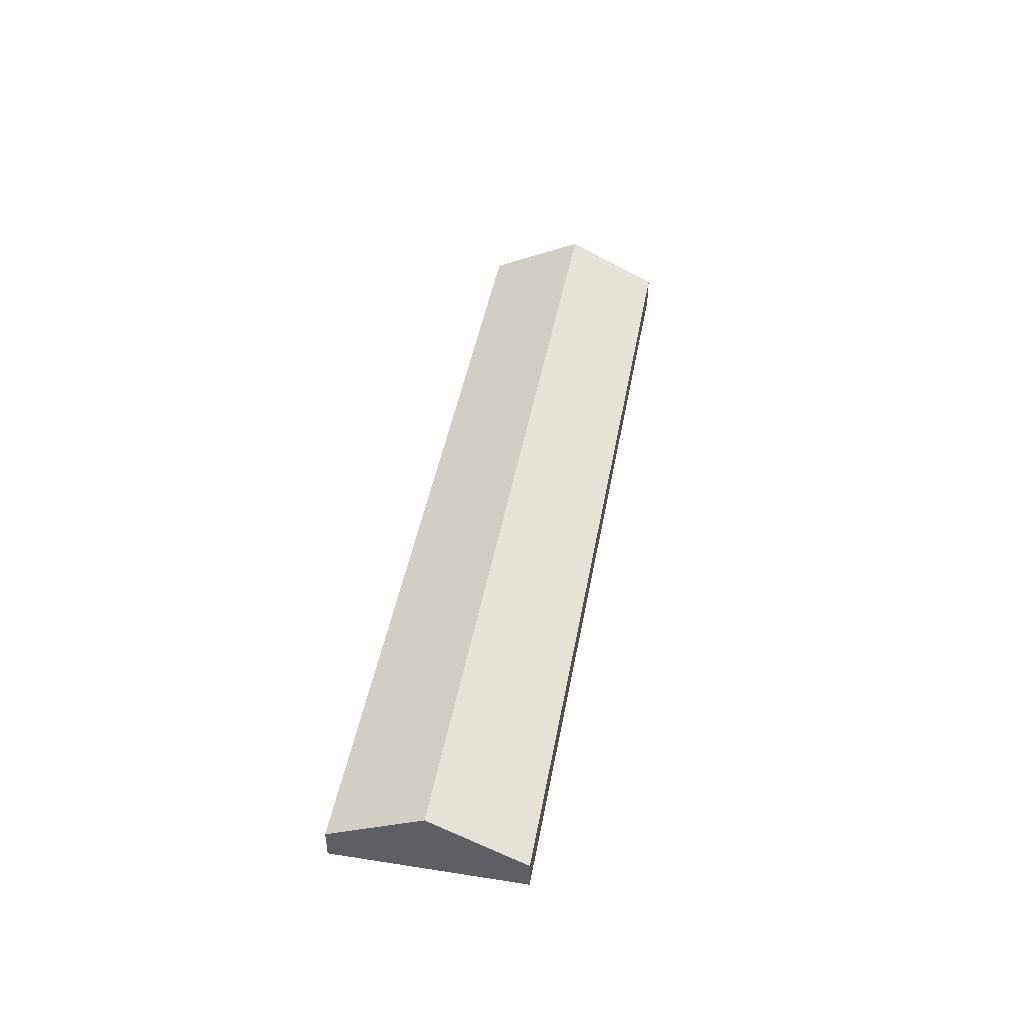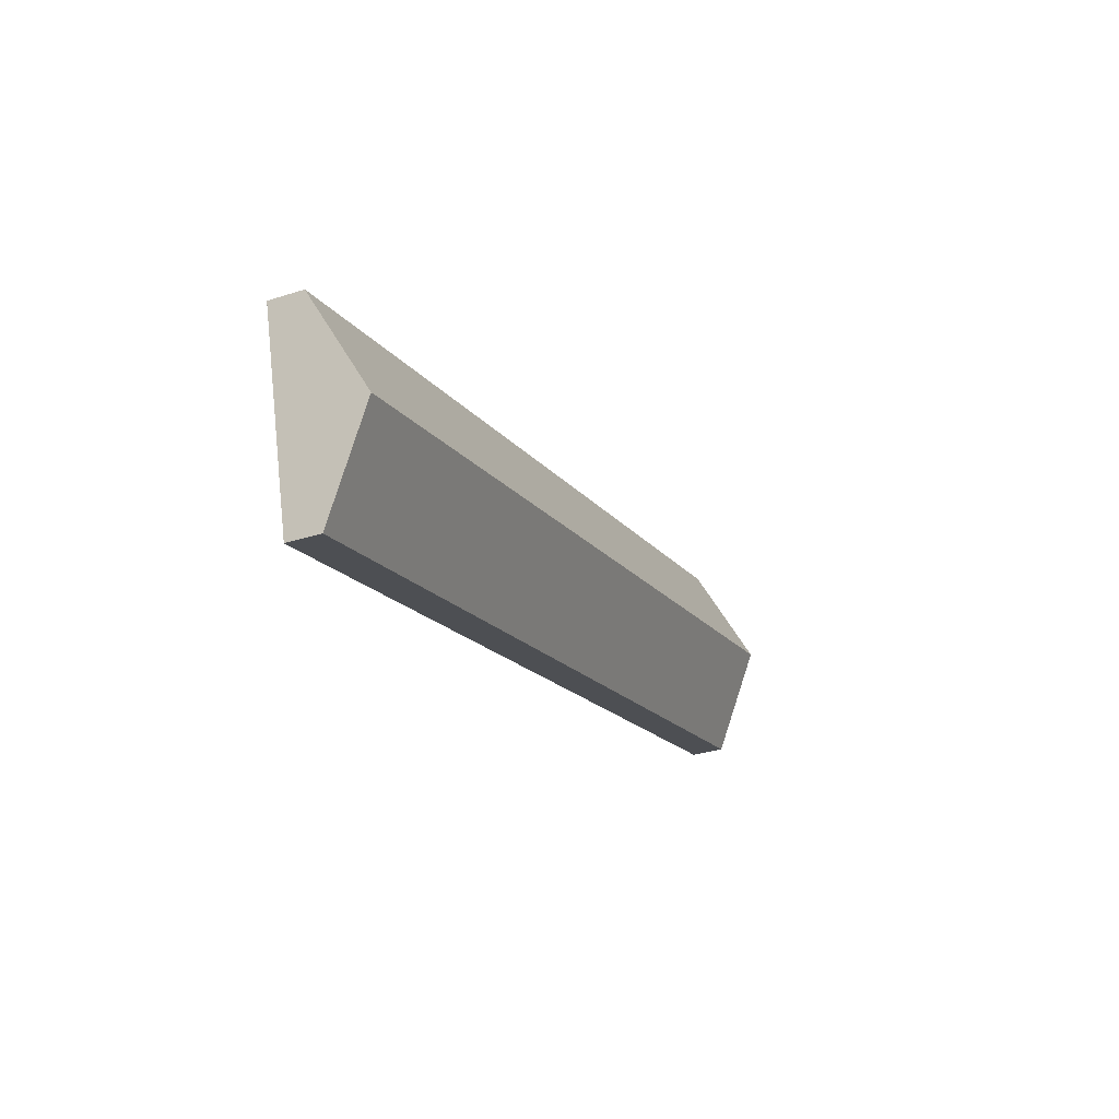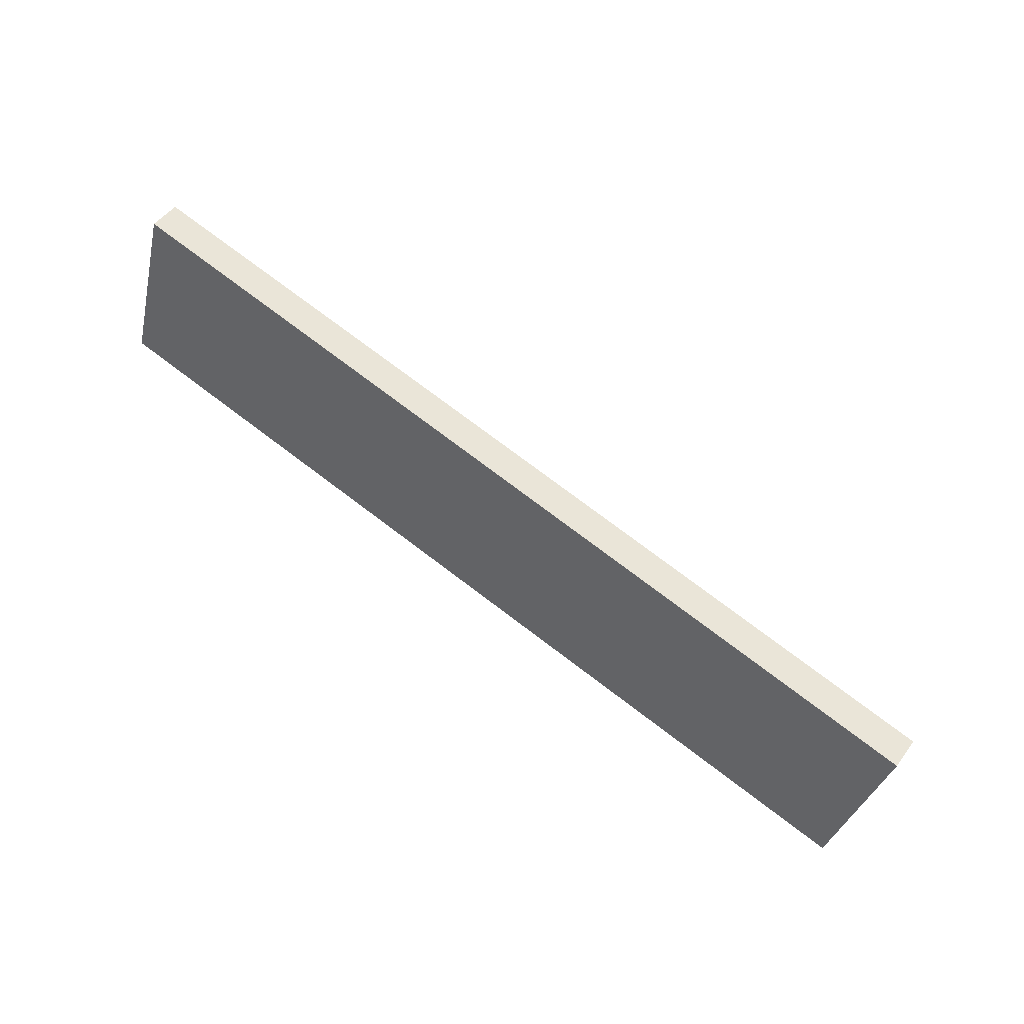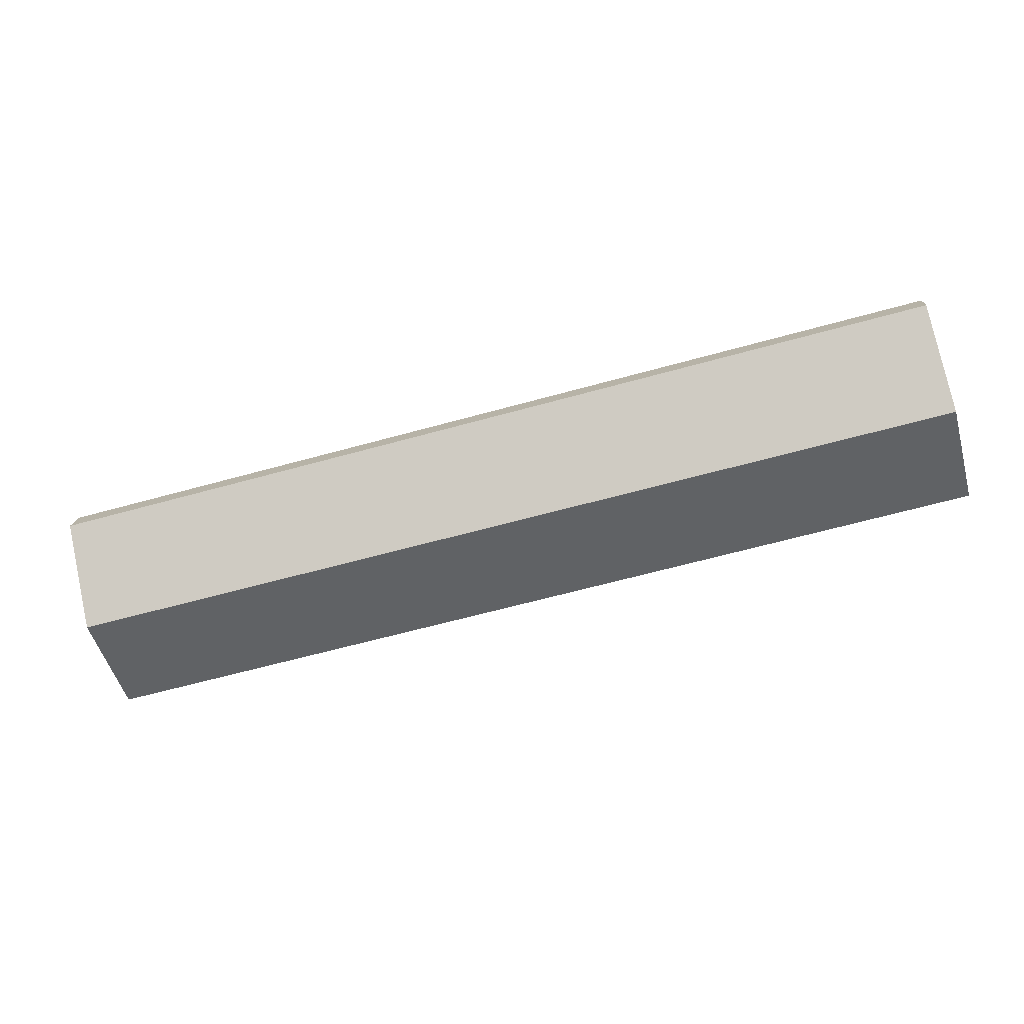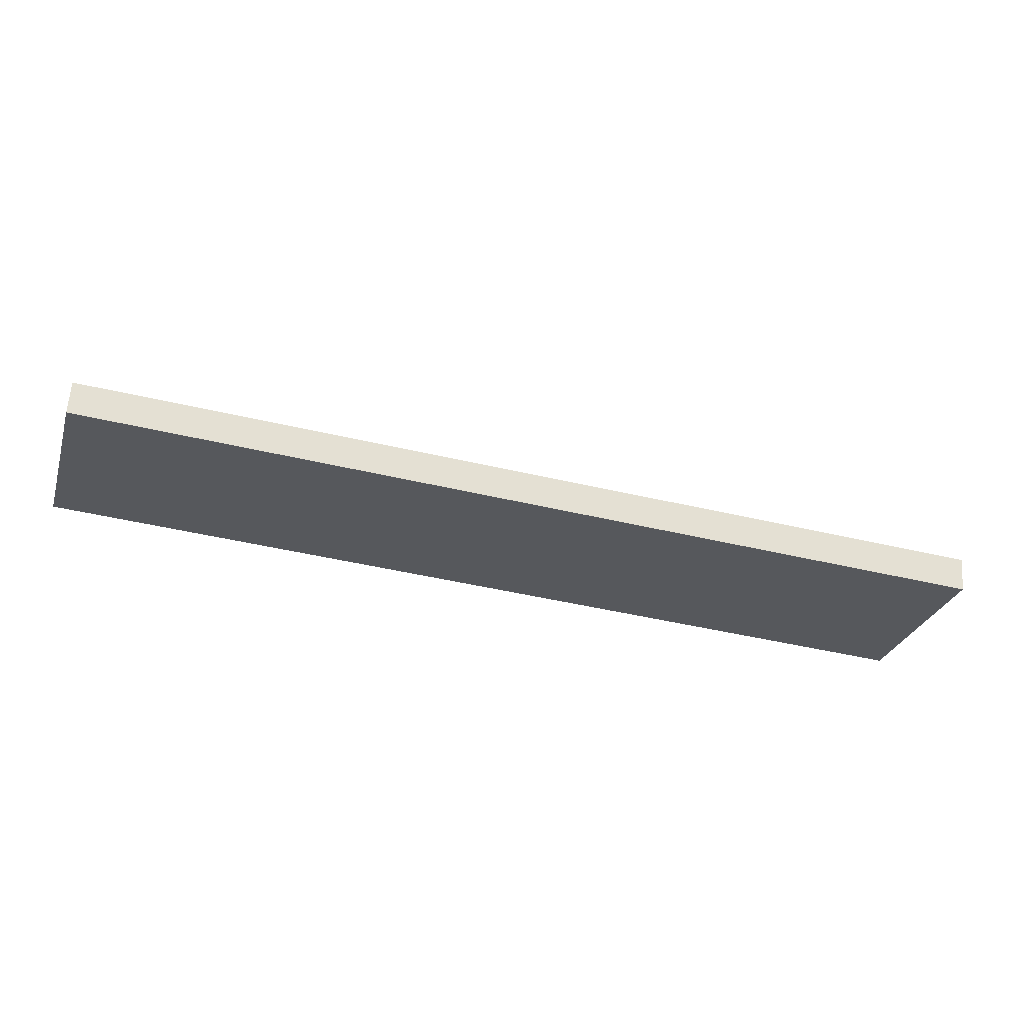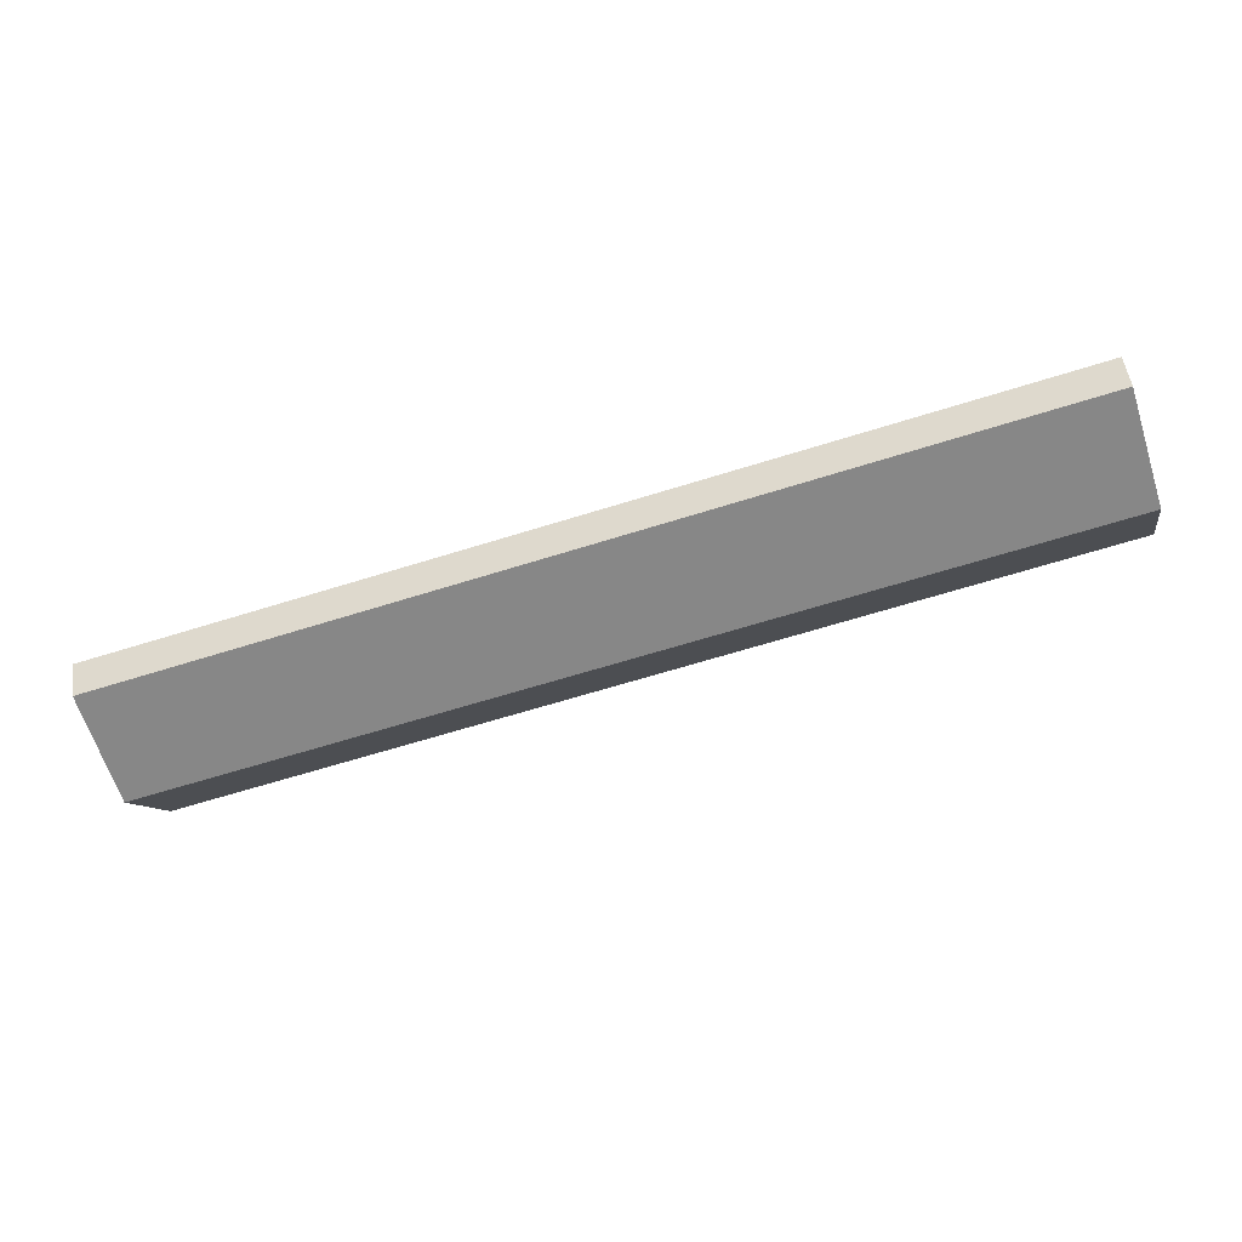
<metadata>
{"format":"obj","ext":"obj","renderer":"f3d","projection":"perspective","resolution":1024,"background":"white","views":[{"elev":45.6,"azim":-64.4,"up":"+Y"},{"elev":-32.6,"azim":113.9,"up":"+Z"},{"elev":48.4,"azim":34.4,"up":"+Z"},{"elev":14.5,"azim":-176.7,"up":"+Z"},{"elev":62.2,"azim":4.4,"up":"+Z"},{"elev":52.8,"azim":171.5,"up":"+Z"}]}
</metadata>
<code>
v  40.1 1.446 -1.988
v  1.146 3.55 4.163
v  2.302 1.403 8.365
v  38.97 3.55 -6.108
v  37.83 1.423 -10.27
v  0 1.423 8.713e-17
v  0 0 0
v  1.146 -2.549e-16 4.163
v  2.302 -5.122e-16 8.365
v  40.1 1.217e-16 -1.988
v  38.97 3.74e-16 -6.108
v  37.83 6.29e-16 -10.27
g defaultobject
f 1 2 3
f 2 1 4
f 5 2 4
f 2 5 6
f 7 2 6
f 2 7 8
f 2 8 3
f 3 8 9
f 3 10 1
f 10 3 9
f 10 4 1
f 4 10 11
f 4 11 5
f 5 11 12
f 12 6 5
f 6 12 7
f 8 10 9
f 10 8 7
f 10 7 12
f 10 12 11

</code>
